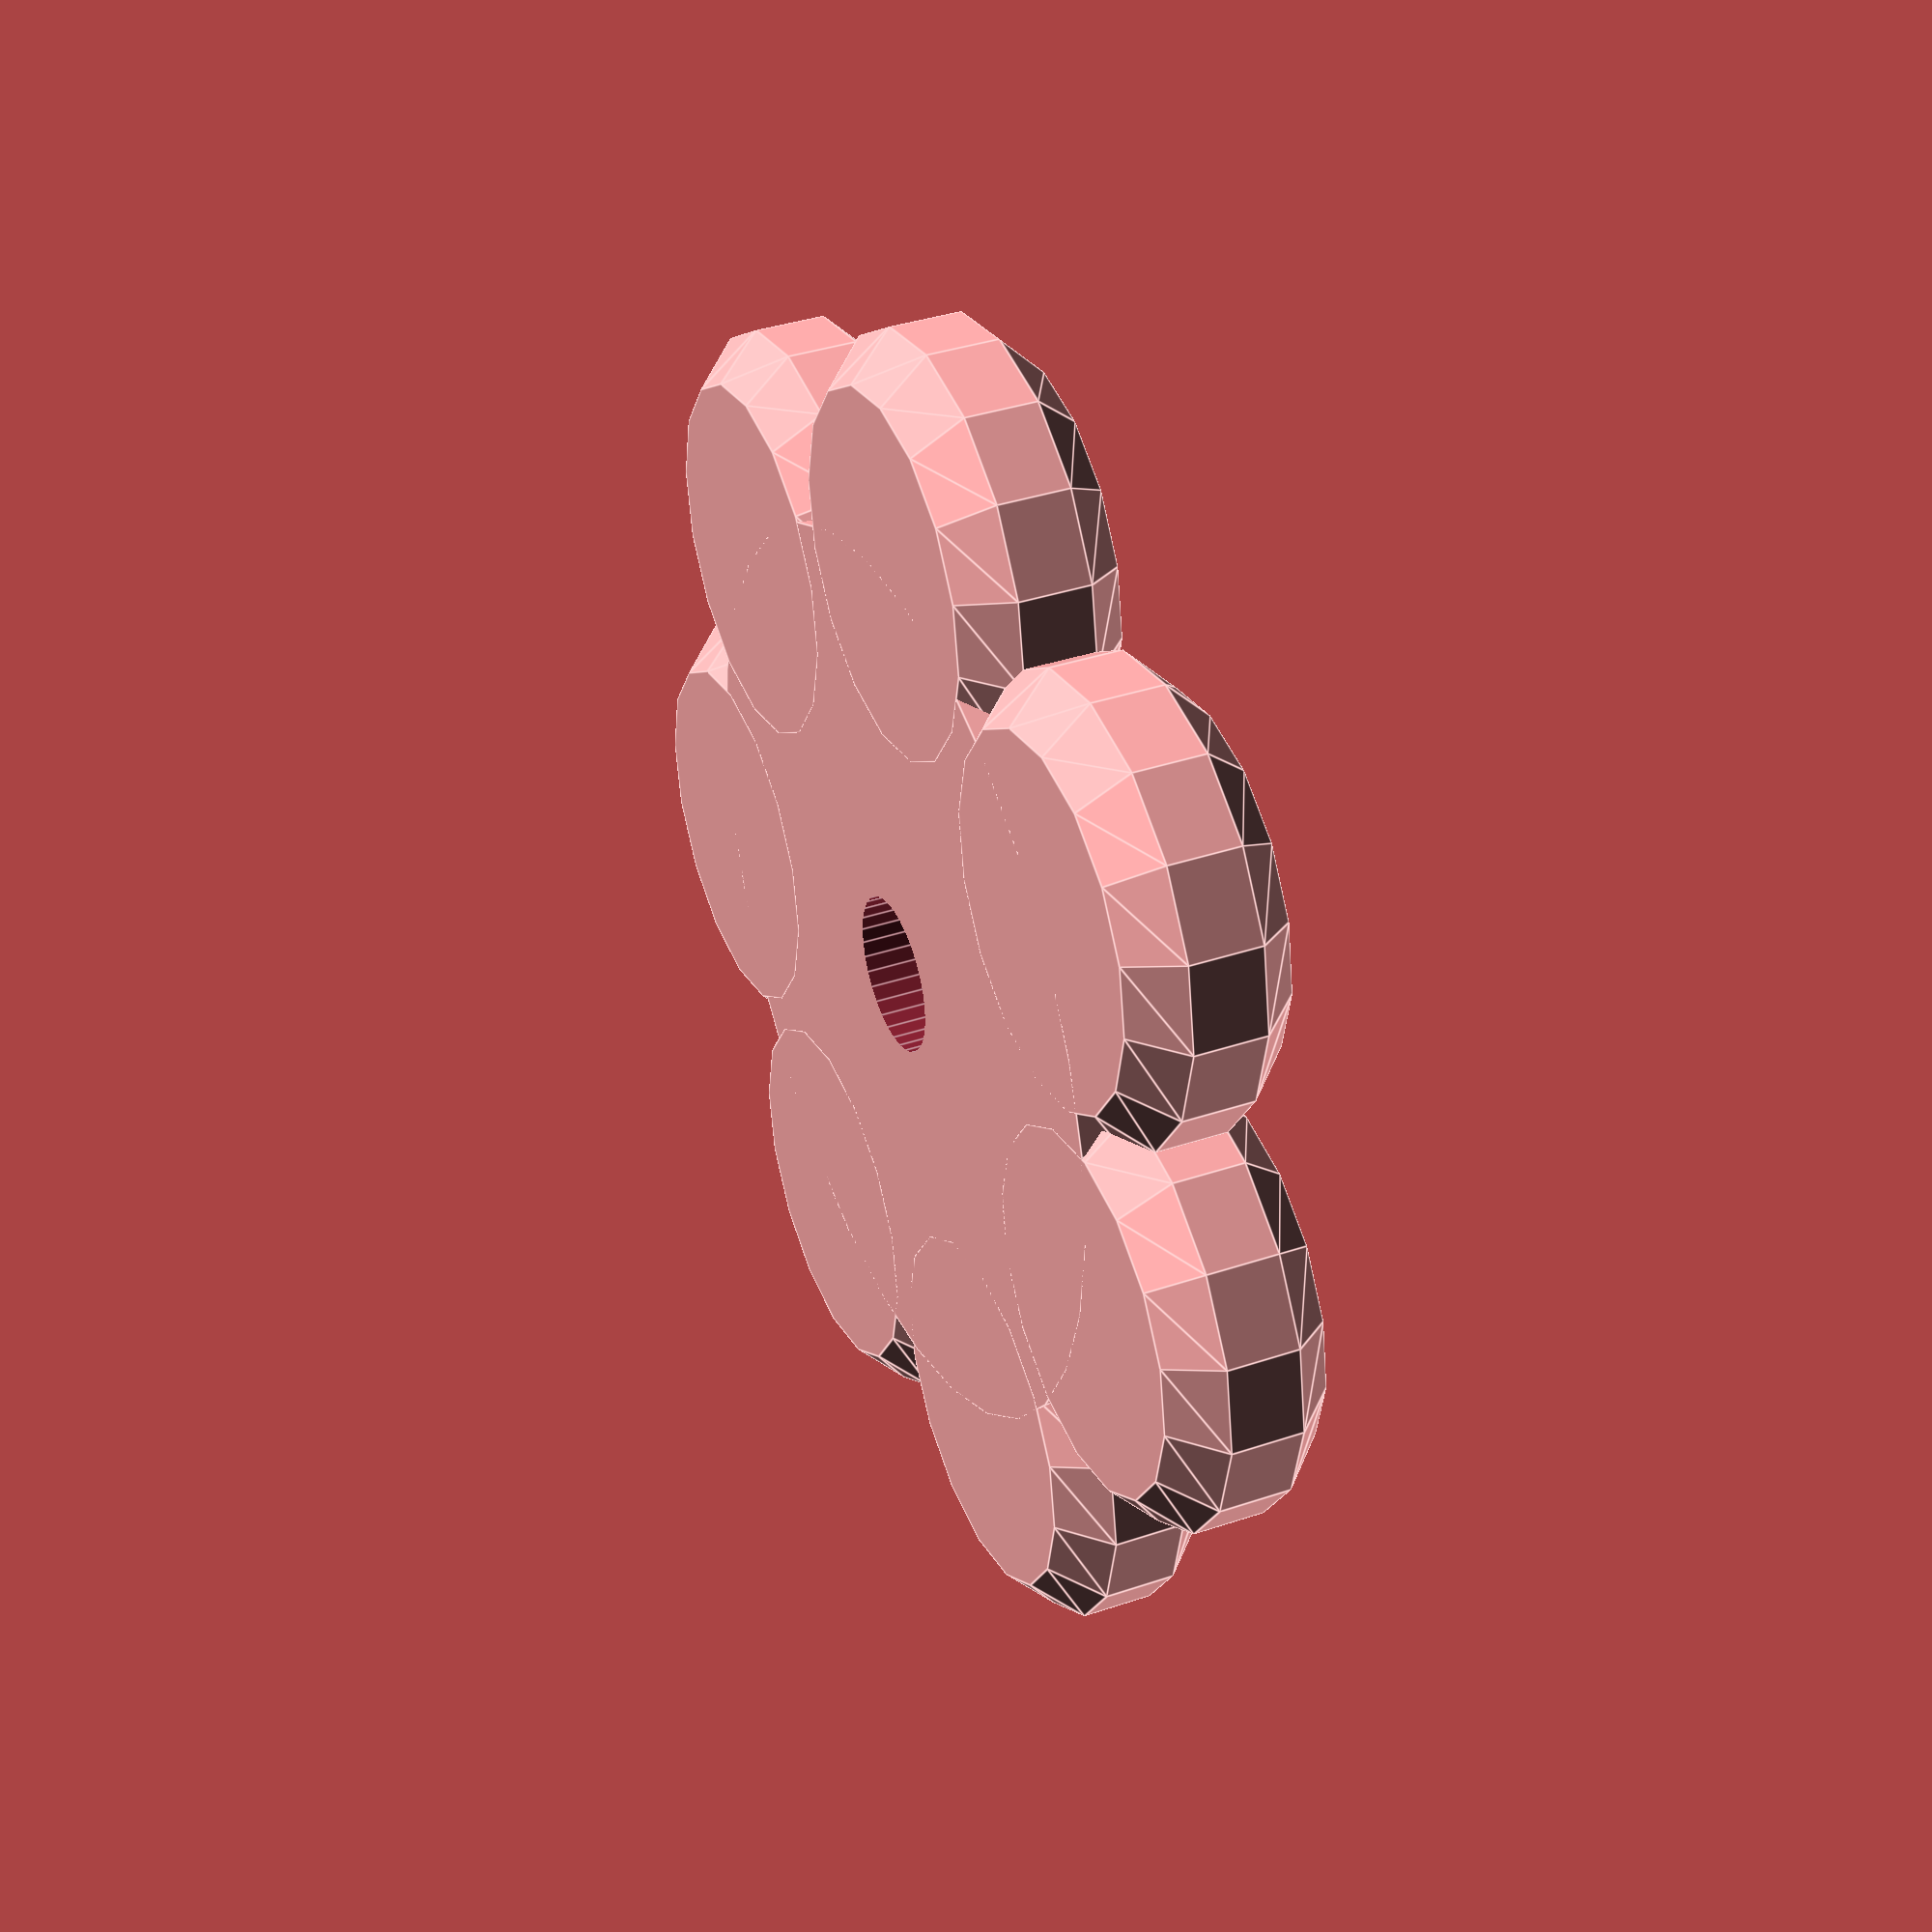
<openscad>


module turnHandle(r=5,R=20,N=5,h=5,cd=1){
    translate([0,0,-h/2]){
        cylinder(r=R,h=h,center=true);
        for(i=[1:N]){
            a=i*360/N;
            translate([R*sin(a),R*cos(a),0]) {
                
                for(mZ=[0,1]) {
                    mirror([0,0,mZ])
                    translate([0,0,h/2-cd/2])
                    cylinder(r1=r,r2=r-cd,h=cd,center=true);
                }
                cylinder(r=r,h=h-2*cd,center=true);
            }
        }
    }
}




module thumbWheel(X=5.5,D_AXLE=3.5,PD=2.3,H=3.6) {
    

    D=sqrt( (X/2)*(X/2) +(X/4)*(X/4))*2;

    difference() {
        turnHandle(R=10,N=7,h=H);
        cylinder($fn=6,d=D,h=2*PD,center=true);
        cylinder($fn=32,d=D_AXLE,h=3*H,center=true);
    }
}
mode="m3";

if(mode=="m3") {
    thumbWheel();
}
</openscad>
<views>
elev=142.8 azim=336.7 roll=293.5 proj=p view=edges
</views>
